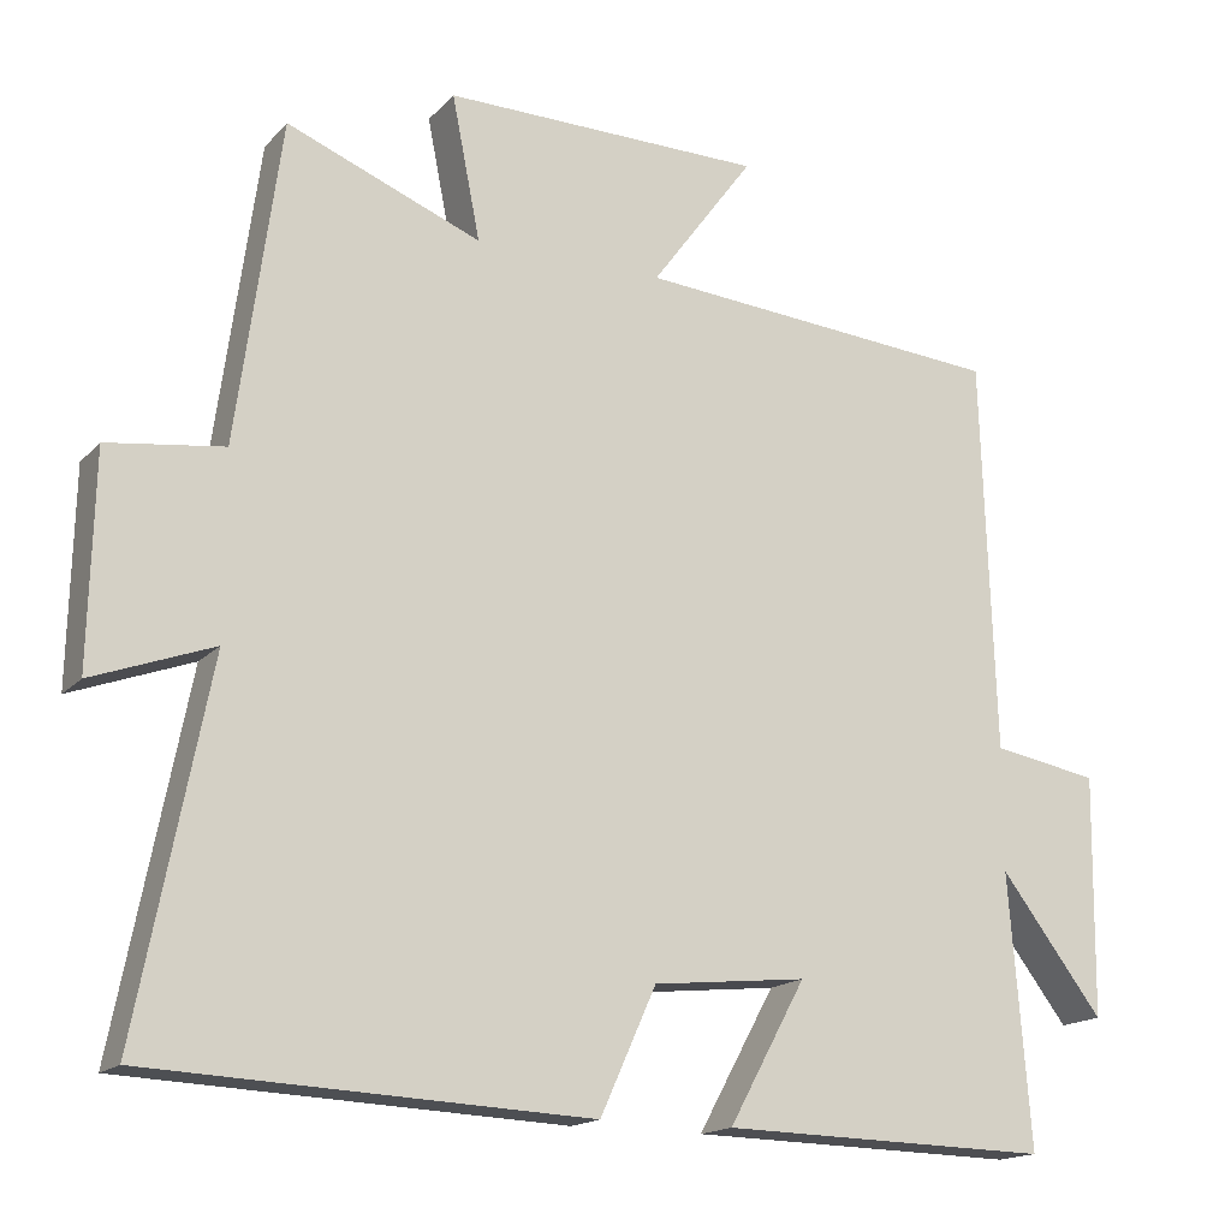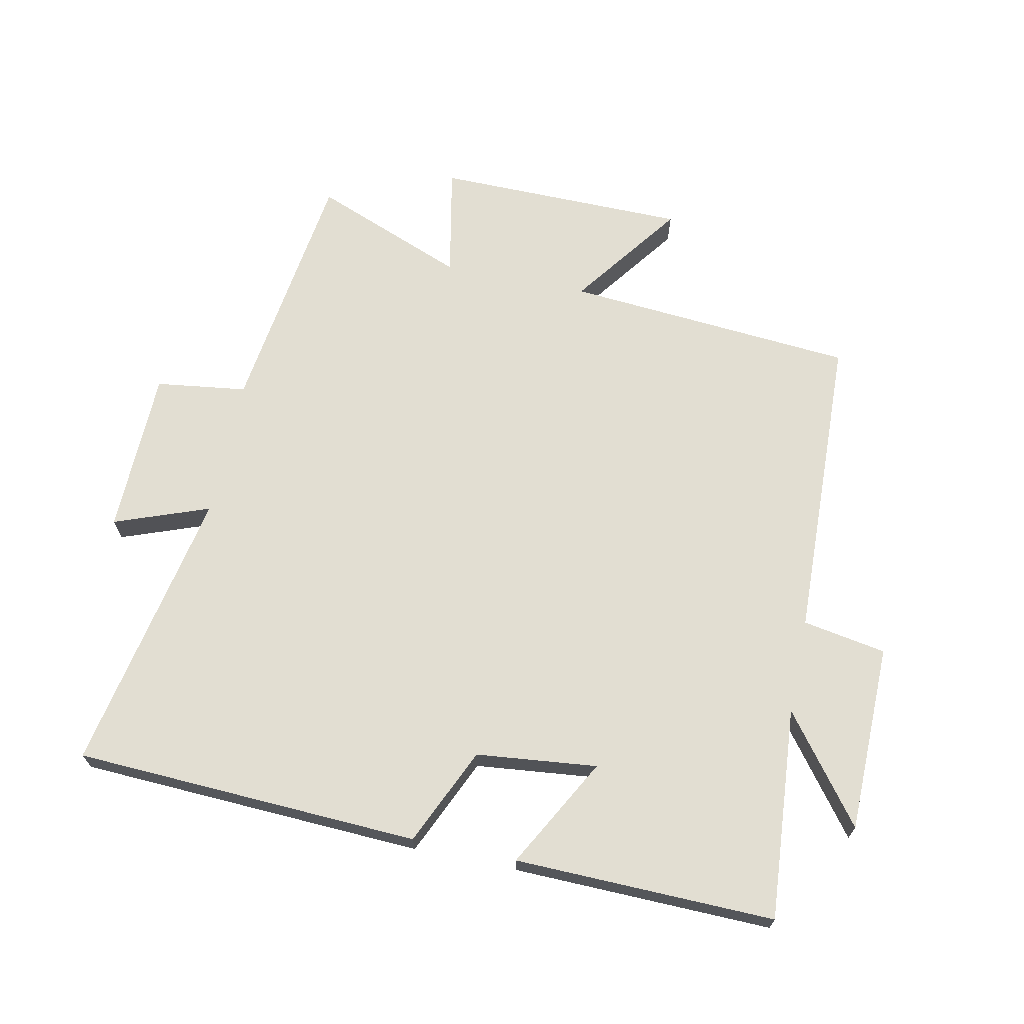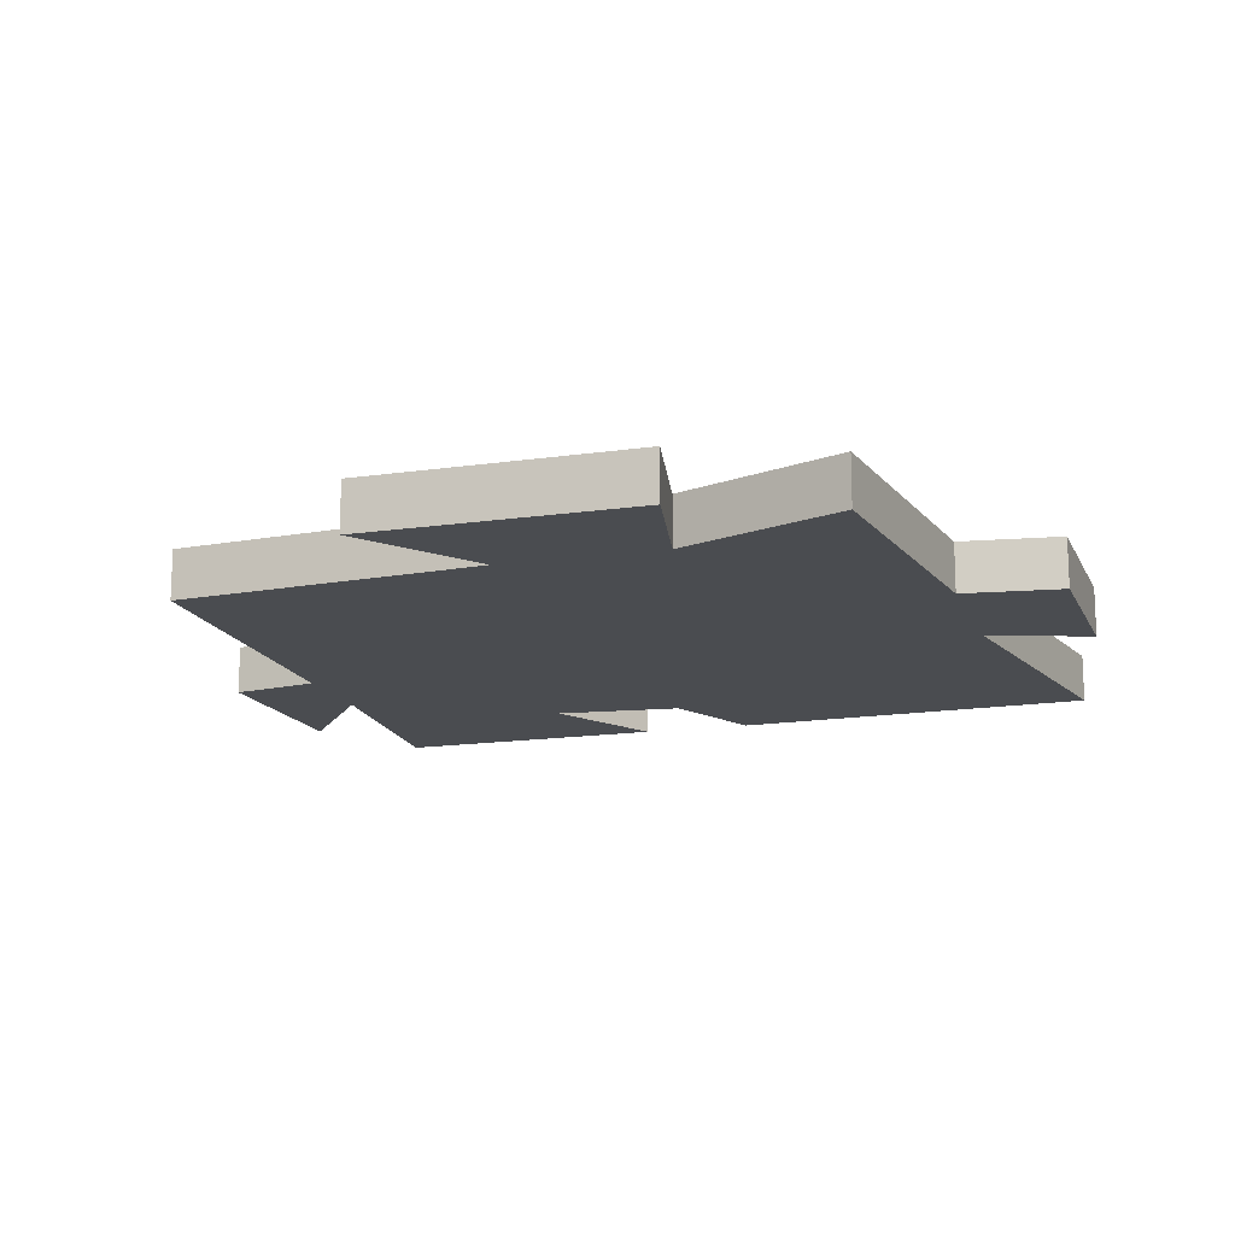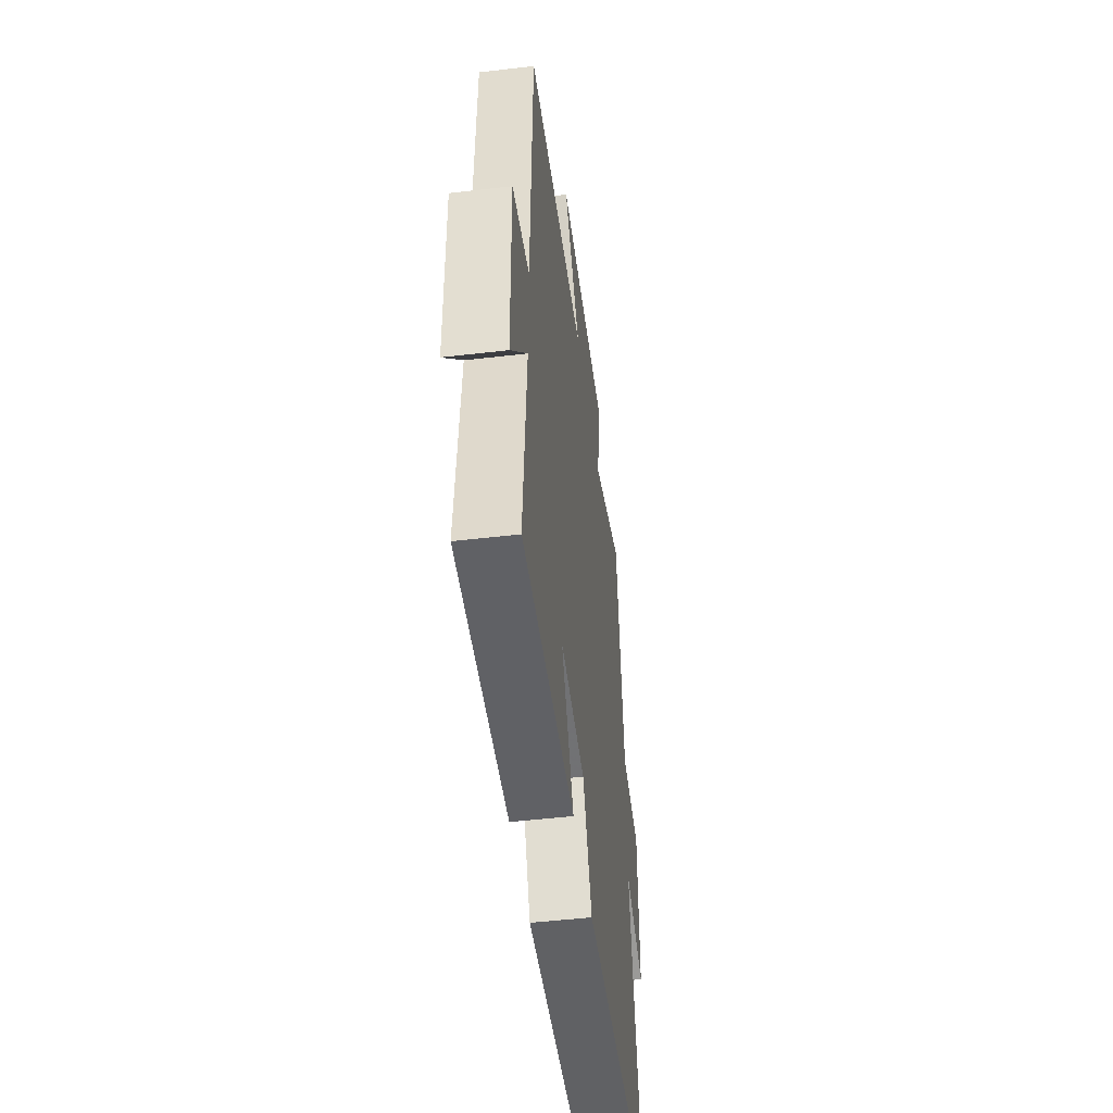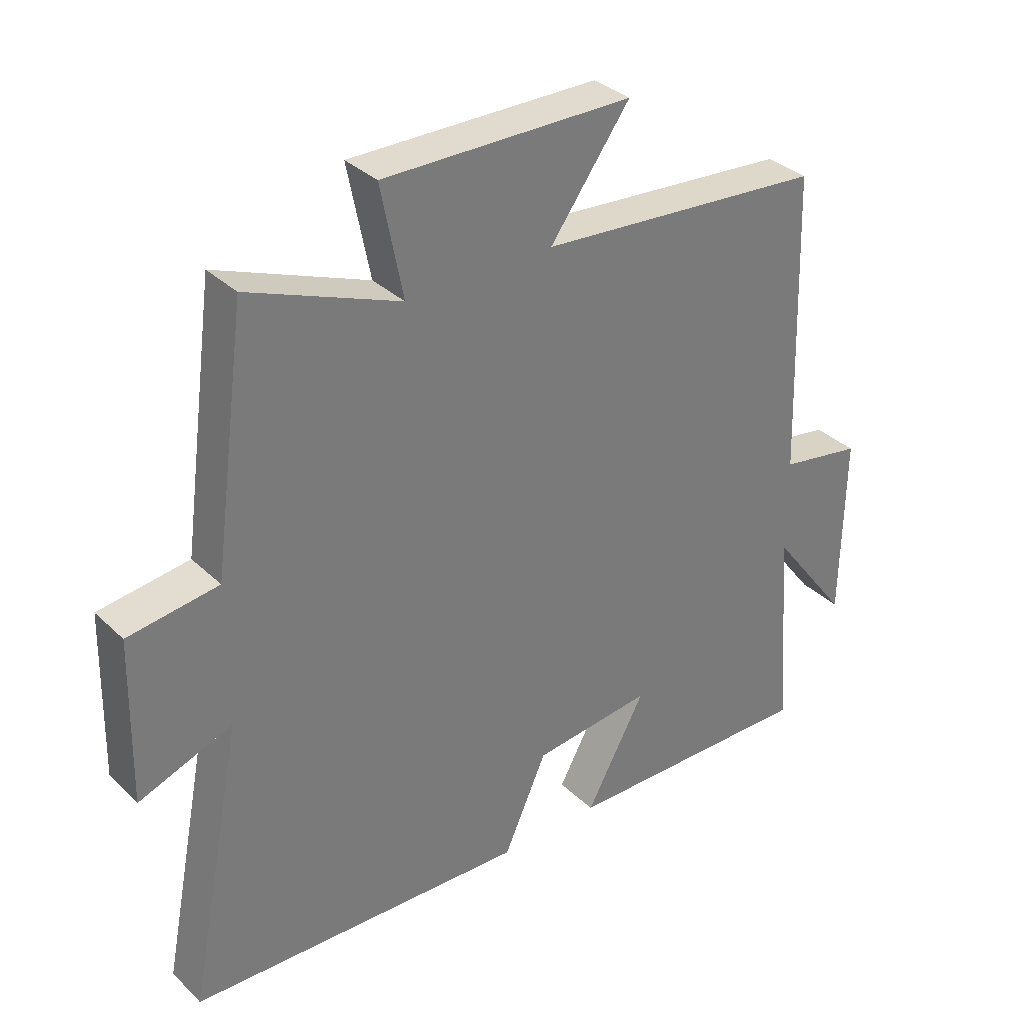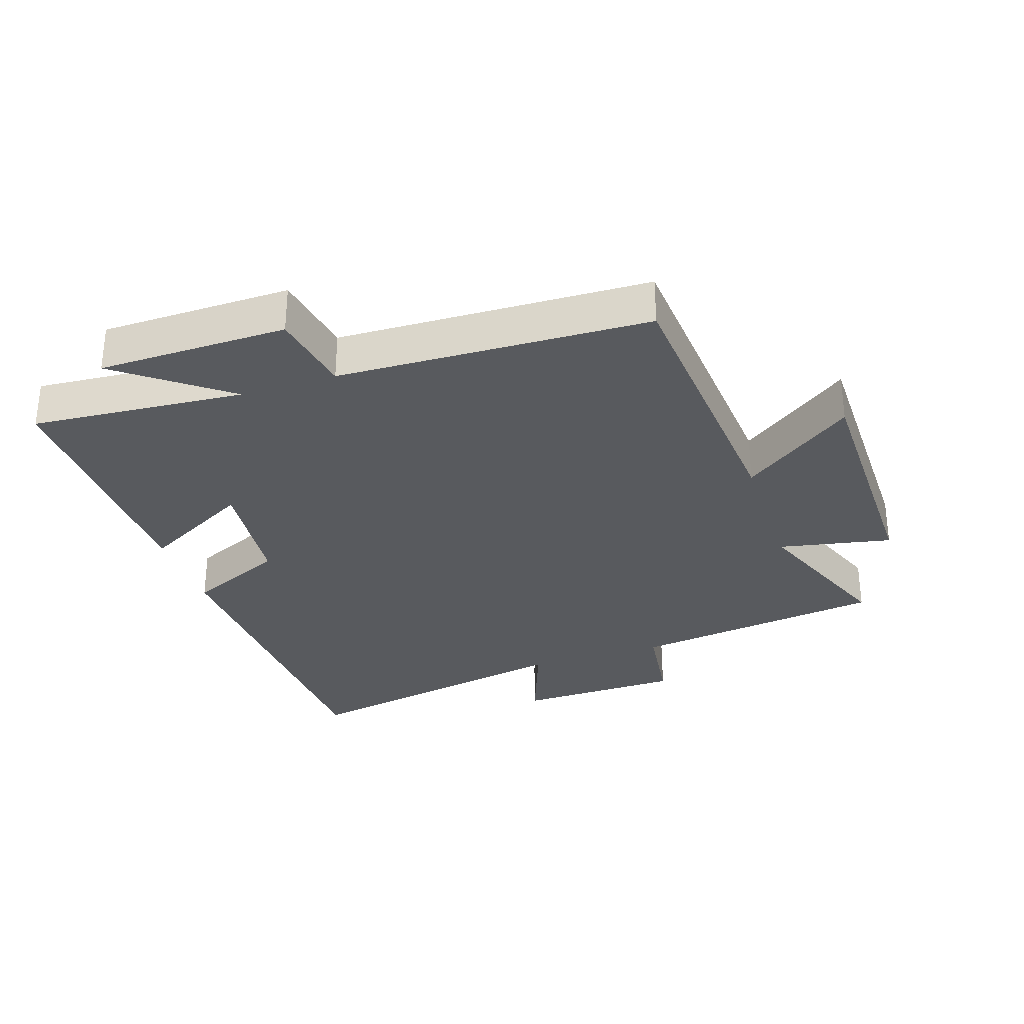
<metadata>
{"format":"obj","ext":"obj","renderer":"f3d","projection":"perspective","resolution":1024,"background":"white","views":[{"elev":-16.5,"azim":152.4,"up":"+Z"},{"elev":68.0,"azim":-168.3,"up":"+Y"},{"elev":-14.8,"azim":17.0,"up":"+Y"},{"elev":-49.5,"azim":-82.6,"up":"+Z"},{"elev":33.9,"azim":141.7,"up":"+Z"},{"elev":-30.9,"azim":-71.7,"up":"+Y"}]}
</metadata>
<code>
v 0.446 0.07 0.595
v 0.5 0.07 0.198
v 0.643 0.07 0.179
v 0.649 0.07 -0.081
v 0.5 0.07 -0.026
v 0.588 0.07 -0.475
v 0.046 0.07 -0.5
v -0.023 0.07 -0.347
v -0.213 0.07 -0.327
v -0.118 0.07 -0.5
v -0.526 0.07 -0.509
v -0.5 0.07 -0.175
v -0.627 0.07 -0.342
v -0.631 0.07 -0.046
v -0.5 0.07 -0.023
v -0.484 0.07 0.463
v -0.028 0.07 0.5
v -0.155 0.07 0.673
v 0.241 0.07 0.677
v 0.206 0.07 0.5
v 0.446 0 0.595
v 0.5 0 0.198
v 0.643 0 0.179
v 0.649 0 -0.081
v 0.5 0 -0.026
v 0.588 0 -0.475
v 0.046 0 -0.5
v -0.023 0 -0.347
v -0.213 0 -0.327
v -0.118 0 -0.5
v -0.526 0 -0.509
v -0.5 0 -0.175
v -0.627 0 -0.342
v -0.631 0 -0.046
v -0.5 0 -0.023
v -0.484 0 0.463
v -0.028 0 0.5
v -0.155 0 0.673
v 0.241 0 0.677
v 0.206 0 0.5
f 17 18 19 20
f 15 16 17 20
f 15 20 1 2
f 12 13 14 15
f 12 15 2 3
f 9 10 11 12
f 8 9 12 3
f 5 6 7 8
f 5 8 3
f 3 4 5
f 40 39 38 37
f 40 37 36 35
f 22 21 40 35
f 35 34 33 32
f 23 22 35 32
f 32 31 30 29
f 23 32 29 28
f 28 27 26 25
f 23 28 25
f 25 24 23
f 1 21 22 2
f 2 22 23 3
f 3 23 24 4
f 4 24 25 5
f 5 25 26 6
f 6 26 27 7
f 7 27 28 8
f 8 28 29 9
f 9 29 30 10
f 10 30 31 11
f 11 31 32 12
f 12 32 33 13
f 13 33 34 14
f 14 34 35 15
f 15 35 36 16
f 16 36 37 17
f 17 37 38 18
f 18 38 39 19
f 19 39 40 20
f 20 40 21 1

</code>
